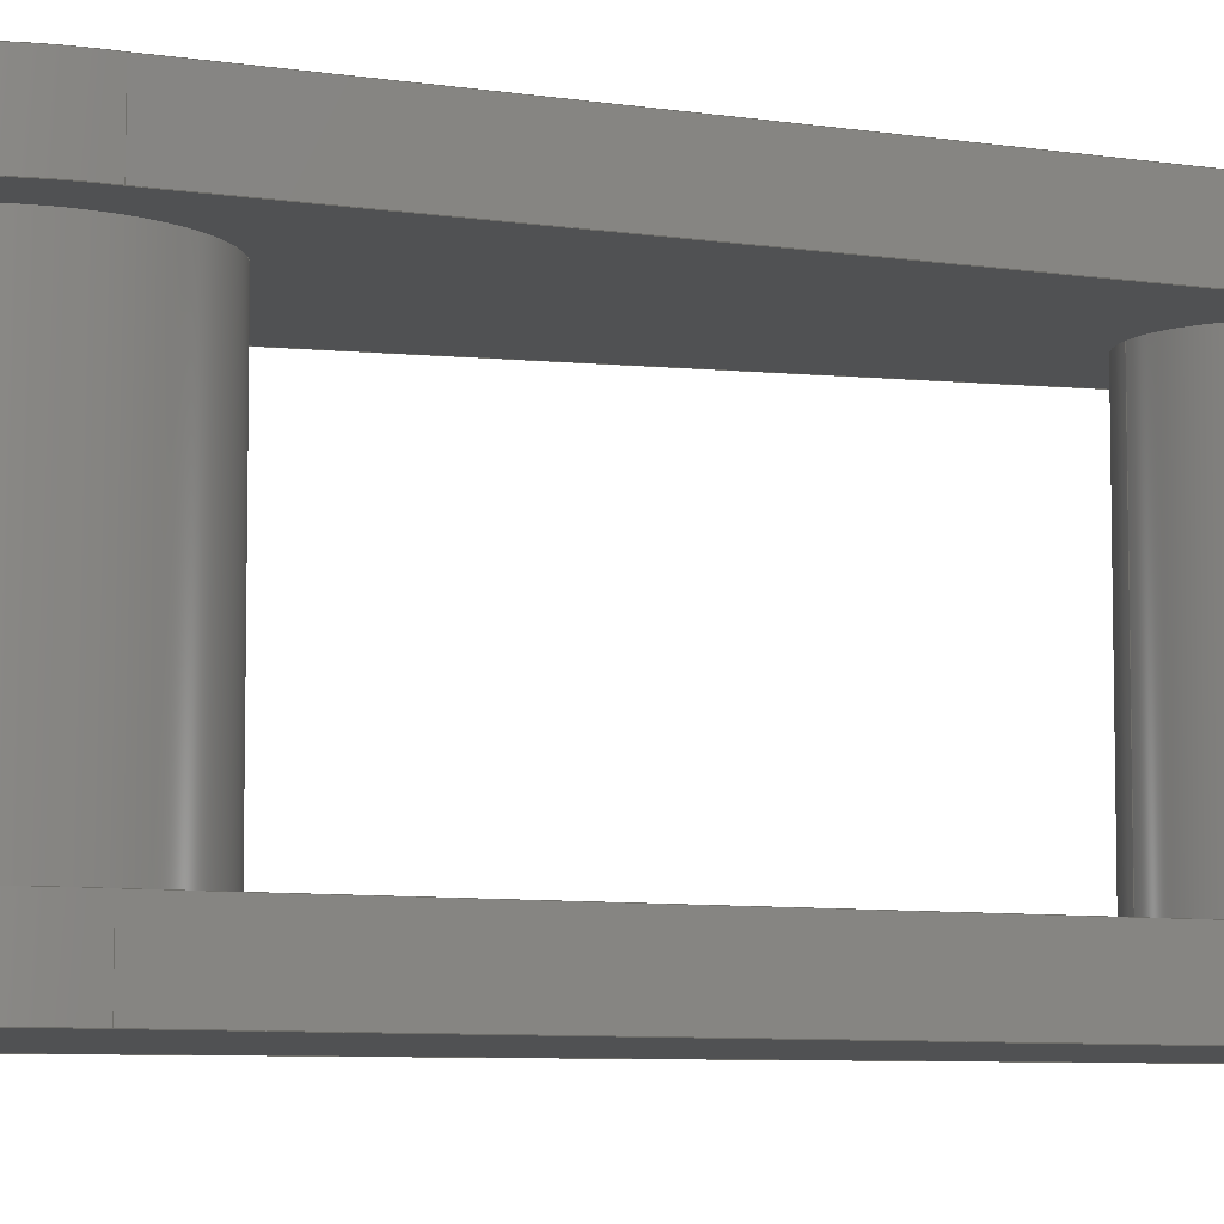
<metadata>
{"format":"step","ext":"step","renderer":"f3d","projection":"perspective","resolution":1024,"background":"white","views":[{"elev":-7.4,"azim":70.4,"up":"+Z"}]}
</metadata>
<code>
ISO-10303-21;
DATA;
#1=MECHANICAL_DESIGN_GEOMETRIC_PRESENTATION_REPRESENTATION('',(#4),#408);
#2=SHAPE_REPRESENTATION_RELATIONSHIP('SRR','None',#415,#3);
#3=ADVANCED_BREP_SHAPE_REPRESENTATION('',(#5),#407);
#4=STYLED_ITEM('',(#424),#5);
#5=MANIFOLD_SOLID_BREP('Body1',#228);
#6=FACE_BOUND('',#47,.T.);
#7=FACE_BOUND('',#48,.T.);
#8=FACE_BOUND('',#55,.T.);
#9=FACE_BOUND('',#56,.T.);
#10=CIRCLE('',#244,75);
#11=CIRCLE('',#245,75);
#12=CIRCLE('',#248,105);
#13=CIRCLE('',#250,105);
#14=CIRCLE('',#251,50);
#15=CIRCLE('',#252,74);
#16=CIRCLE('',#255,50);
#17=CIRCLE('',#259,75);
#18=CIRCLE('',#260,75);
#19=CIRCLE('',#262,105);
#20=CIRCLE('',#263,74);
#21=CIRCLE('',#265,105);
#22=CYLINDRICAL_SURFACE('',#243,75);
#23=CYLINDRICAL_SURFACE('',#253,105);
#24=CYLINDRICAL_SURFACE('',#254,50);
#25=CYLINDRICAL_SURFACE('',#258,75);
#26=CYLINDRICAL_SURFACE('',#264,105);
#27=CYLINDRICAL_SURFACE('',#267,74);
#28=FACE_OUTER_BOUND('',#42,.T.);
#29=FACE_OUTER_BOUND('',#43,.T.);
#30=FACE_OUTER_BOUND('',#44,.T.);
#31=FACE_OUTER_BOUND('',#45,.T.);
#32=FACE_OUTER_BOUND('',#46,.T.);
#33=FACE_OUTER_BOUND('',#49,.T.);
#34=FACE_OUTER_BOUND('',#50,.T.);
#35=FACE_OUTER_BOUND('',#51,.T.);
#36=FACE_OUTER_BOUND('',#52,.T.);
#37=FACE_OUTER_BOUND('',#53,.T.);
#38=FACE_OUTER_BOUND('',#54,.T.);
#39=FACE_OUTER_BOUND('',#57,.T.);
#40=FACE_OUTER_BOUND('',#58,.T.);
#41=FACE_OUTER_BOUND('',#59,.T.);
#42=EDGE_LOOP('',(#146,#147,#148,#149));
#43=EDGE_LOOP('',(#150,#151,#152,#153));
#44=EDGE_LOOP('',(#154,#155,#156,#157));
#45=EDGE_LOOP('',(#158,#159,#160,#161));
#46=EDGE_LOOP('',(#162,#163,#164,#165));
#47=EDGE_LOOP('',(#166));
#48=EDGE_LOOP('',(#167));
#49=EDGE_LOOP('',(#168,#169,#170,#171));
#50=EDGE_LOOP('',(#172,#173,#174,#175));
#51=EDGE_LOOP('',(#176,#177,#178,#179));
#52=EDGE_LOOP('',(#180,#181,#182,#183));
#53=EDGE_LOOP('',(#184,#185,#186,#187));
#54=EDGE_LOOP('',(#188,#189,#190,#191));
#55=EDGE_LOOP('',(#192));
#56=EDGE_LOOP('',(#193));
#57=EDGE_LOOP('',(#194,#195,#196,#197));
#58=EDGE_LOOP('',(#198,#199,#200,#201));
#59=EDGE_LOOP('',(#202,#203,#204,#205));
#60=LINE('',#344,#78);
#61=LINE('',#346,#79);
#62=LINE('',#348,#80);
#63=LINE('',#349,#81);
#64=LINE('',#354,#82);
#65=LINE('',#359,#83);
#66=LINE('',#360,#84);
#67=LINE('',#361,#85);
#68=LINE('',#373,#86);
#69=LINE('',#378,#87);
#70=LINE('',#380,#88);
#71=LINE('',#382,#89);
#72=LINE('',#383,#90);
#73=LINE('',#387,#91);
#74=LINE('',#389,#92);
#75=LINE('',#391,#93);
#76=LINE('',#392,#94);
#77=LINE('',#404,#95);
#78=VECTOR('',#272,10);
#79=VECTOR('',#273,10);
#80=VECTOR('',#274,10);
#81=VECTOR('',#275,10);
#82=VECTOR('',#280,10);
#83=VECTOR('',#285,10);
#84=VECTOR('',#286,10);
#85=VECTOR('',#287,10);
#86=VECTOR('',#304,50);
#87=VECTOR('',#309,10);
#88=VECTOR('',#310,10);
#89=VECTOR('',#311,10);
#90=VECTOR('',#312,10);
#91=VECTOR('',#315,10);
#92=VECTOR('',#316,10);
#93=VECTOR('',#317,10);
#94=VECTOR('',#318,10);
#95=VECTOR('',#339,74);
#96=VERTEX_POINT('',#342);
#97=VERTEX_POINT('',#343);
#98=VERTEX_POINT('',#345);
#99=VERTEX_POINT('',#347);
#100=VERTEX_POINT('',#351);
#101=VERTEX_POINT('',#353);
#102=VERTEX_POINT('',#357);
#103=VERTEX_POINT('',#358);
#104=VERTEX_POINT('',#366);
#105=VERTEX_POINT('',#368);
#106=VERTEX_POINT('',#372);
#107=VERTEX_POINT('',#376);
#108=VERTEX_POINT('',#377);
#109=VERTEX_POINT('',#379);
#110=VERTEX_POINT('',#381);
#111=VERTEX_POINT('',#385);
#112=VERTEX_POINT('',#386);
#113=VERTEX_POINT('',#388);
#114=VERTEX_POINT('',#390);
#115=VERTEX_POINT('',#398);
#116=EDGE_CURVE('',#96,#97,#60,.T.);
#117=EDGE_CURVE('',#98,#96,#61,.T.);
#118=EDGE_CURVE('',#98,#99,#62,.T.);
#119=EDGE_CURVE('',#99,#97,#63,.T.);
#120=EDGE_CURVE('',#98,#100,#10,.T.);
#121=EDGE_CURVE('',#100,#101,#64,.T.);
#122=EDGE_CURVE('',#101,#99,#11,.T.);
#123=EDGE_CURVE('',#102,#103,#65,.T.);
#124=EDGE_CURVE('',#102,#101,#66,.T.);
#125=EDGE_CURVE('',#100,#103,#67,.T.);
#126=EDGE_CURVE('',#97,#102,#12,.T.);
#127=EDGE_CURVE('',#96,#103,#13,.T.);
#128=EDGE_CURVE('',#104,#104,#14,.T.);
#129=EDGE_CURVE('',#105,#105,#15,.T.);
#130=EDGE_CURVE('',#104,#106,#68,.T.);
#131=EDGE_CURVE('',#106,#106,#16,.T.);
#132=EDGE_CURVE('',#107,#108,#69,.T.);
#133=EDGE_CURVE('',#109,#107,#70,.T.);
#134=EDGE_CURVE('',#109,#110,#71,.T.);
#135=EDGE_CURVE('',#108,#110,#72,.T.);
#136=EDGE_CURVE('',#111,#112,#73,.T.);
#137=EDGE_CURVE('',#113,#111,#74,.T.);
#138=EDGE_CURVE('',#114,#113,#75,.T.);
#139=EDGE_CURVE('',#114,#112,#76,.T.);
#140=EDGE_CURVE('',#114,#109,#17,.T.);
#141=EDGE_CURVE('',#110,#113,#18,.T.);
#142=EDGE_CURVE('',#112,#107,#19,.T.);
#143=EDGE_CURVE('',#115,#115,#20,.T.);
#144=EDGE_CURVE('',#111,#108,#21,.T.);
#145=EDGE_CURVE('',#115,#105,#77,.T.);
#146=ORIENTED_EDGE('',*,*,#116,.F.);
#147=ORIENTED_EDGE('',*,*,#117,.F.);
#148=ORIENTED_EDGE('',*,*,#118,.T.);
#149=ORIENTED_EDGE('',*,*,#119,.T.);
#150=ORIENTED_EDGE('',*,*,#120,.T.);
#151=ORIENTED_EDGE('',*,*,#121,.T.);
#152=ORIENTED_EDGE('',*,*,#122,.T.);
#153=ORIENTED_EDGE('',*,*,#118,.F.);
#154=ORIENTED_EDGE('',*,*,#123,.F.);
#155=ORIENTED_EDGE('',*,*,#124,.T.);
#156=ORIENTED_EDGE('',*,*,#121,.F.);
#157=ORIENTED_EDGE('',*,*,#125,.T.);
#158=ORIENTED_EDGE('',*,*,#119,.F.);
#159=ORIENTED_EDGE('',*,*,#122,.F.);
#160=ORIENTED_EDGE('',*,*,#124,.F.);
#161=ORIENTED_EDGE('',*,*,#126,.F.);
#162=ORIENTED_EDGE('',*,*,#127,.T.);
#163=ORIENTED_EDGE('',*,*,#125,.F.);
#164=ORIENTED_EDGE('',*,*,#120,.F.);
#165=ORIENTED_EDGE('',*,*,#117,.T.);
#166=ORIENTED_EDGE('',*,*,#128,.T.);
#167=ORIENTED_EDGE('',*,*,#129,.F.);
#168=ORIENTED_EDGE('',*,*,#116,.T.);
#169=ORIENTED_EDGE('',*,*,#126,.T.);
#170=ORIENTED_EDGE('',*,*,#123,.T.);
#171=ORIENTED_EDGE('',*,*,#127,.F.);
#172=ORIENTED_EDGE('',*,*,#128,.F.);
#173=ORIENTED_EDGE('',*,*,#130,.T.);
#174=ORIENTED_EDGE('',*,*,#131,.F.);
#175=ORIENTED_EDGE('',*,*,#130,.F.);
#176=ORIENTED_EDGE('',*,*,#132,.F.);
#177=ORIENTED_EDGE('',*,*,#133,.F.);
#178=ORIENTED_EDGE('',*,*,#134,.T.);
#179=ORIENTED_EDGE('',*,*,#135,.F.);
#180=ORIENTED_EDGE('',*,*,#136,.F.);
#181=ORIENTED_EDGE('',*,*,#137,.F.);
#182=ORIENTED_EDGE('',*,*,#138,.F.);
#183=ORIENTED_EDGE('',*,*,#139,.T.);
#184=ORIENTED_EDGE('',*,*,#140,.F.);
#185=ORIENTED_EDGE('',*,*,#138,.T.);
#186=ORIENTED_EDGE('',*,*,#141,.F.);
#187=ORIENTED_EDGE('',*,*,#134,.F.);
#188=ORIENTED_EDGE('',*,*,#139,.F.);
#189=ORIENTED_EDGE('',*,*,#140,.T.);
#190=ORIENTED_EDGE('',*,*,#133,.T.);
#191=ORIENTED_EDGE('',*,*,#142,.F.);
#192=ORIENTED_EDGE('',*,*,#131,.T.);
#193=ORIENTED_EDGE('',*,*,#143,.T.);
#194=ORIENTED_EDGE('',*,*,#136,.T.);
#195=ORIENTED_EDGE('',*,*,#142,.T.);
#196=ORIENTED_EDGE('',*,*,#132,.T.);
#197=ORIENTED_EDGE('',*,*,#144,.F.);
#198=ORIENTED_EDGE('',*,*,#144,.T.);
#199=ORIENTED_EDGE('',*,*,#135,.T.);
#200=ORIENTED_EDGE('',*,*,#141,.T.);
#201=ORIENTED_EDGE('',*,*,#137,.T.);
#202=ORIENTED_EDGE('',*,*,#143,.F.);
#203=ORIENTED_EDGE('',*,*,#145,.T.);
#204=ORIENTED_EDGE('',*,*,#129,.T.);
#205=ORIENTED_EDGE('',*,*,#145,.F.);
#206=PLANE('',#242);
#207=PLANE('',#246);
#208=PLANE('',#247);
#209=PLANE('',#249);
#210=PLANE('',#256);
#211=PLANE('',#257);
#212=PLANE('',#261);
#213=PLANE('',#266);
#214=ADVANCED_FACE('',(#28),#206,.F.);
#215=ADVANCED_FACE('',(#29),#22,.T.);
#216=ADVANCED_FACE('',(#30),#207,.F.);
#217=ADVANCED_FACE('',(#31),#208,.F.);
#218=ADVANCED_FACE('',(#32,#6,#7),#209,.T.);
#219=ADVANCED_FACE('',(#33),#23,.T.);
#220=ADVANCED_FACE('',(#34),#24,.T.);
#221=ADVANCED_FACE('',(#35),#210,.T.);
#222=ADVANCED_FACE('',(#36),#211,.T.);
#223=ADVANCED_FACE('',(#37),#25,.T.);
#224=ADVANCED_FACE('',(#38,#8,#9),#212,.F.);
#225=ADVANCED_FACE('',(#39),#26,.T.);
#226=ADVANCED_FACE('',(#40),#213,.T.);
#227=ADVANCED_FACE('',(#41),#27,.T.);
#228=CLOSED_SHELL('',(#214,#215,#216,#217,#218,#219,#220,#221,#222,#223,
#224,#225,#226,#227));
#229=DERIVED_UNIT_ELEMENT(#231,1);
#230=DERIVED_UNIT_ELEMENT(#410,-3);
#231=(
MASS_UNIT()
NAMED_UNIT(*)
SI_UNIT(.KILO.,.GRAM.)
);
#232=DERIVED_UNIT((#229,#230));
#233=MEASURE_REPRESENTATION_ITEM('density measure',
POSITIVE_RATIO_MEASURE(7850),#232);
#234=PROPERTY_DEFINITION_REPRESENTATION(#239,#236);
#235=PROPERTY_DEFINITION_REPRESENTATION(#240,#237);
#236=REPRESENTATION('material name',(#238),#407);
#237=REPRESENTATION('density',(#233),#407);
#238=DESCRIPTIVE_REPRESENTATION_ITEM('Steel','Steel');
#239=PROPERTY_DEFINITION('material property','material name',#417);
#240=PROPERTY_DEFINITION('material property','density of part',#417);
#241=AXIS2_PLACEMENT_3D('',#340,#268,#269);
#242=AXIS2_PLACEMENT_3D('',#341,#270,#271);
#243=AXIS2_PLACEMENT_3D('',#350,#276,#277);
#244=AXIS2_PLACEMENT_3D('',#352,#278,#279);
#245=AXIS2_PLACEMENT_3D('',#355,#281,#282);
#246=AXIS2_PLACEMENT_3D('',#356,#283,#284);
#247=AXIS2_PLACEMENT_3D('',#362,#288,#289);
#248=AXIS2_PLACEMENT_3D('',#363,#290,#291);
#249=AXIS2_PLACEMENT_3D('',#364,#292,#293);
#250=AXIS2_PLACEMENT_3D('',#365,#294,#295);
#251=AXIS2_PLACEMENT_3D('',#367,#296,#297);
#252=AXIS2_PLACEMENT_3D('',#369,#298,#299);
#253=AXIS2_PLACEMENT_3D('',#370,#300,#301);
#254=AXIS2_PLACEMENT_3D('',#371,#302,#303);
#255=AXIS2_PLACEMENT_3D('',#374,#305,#306);
#256=AXIS2_PLACEMENT_3D('',#375,#307,#308);
#257=AXIS2_PLACEMENT_3D('',#384,#313,#314);
#258=AXIS2_PLACEMENT_3D('',#393,#319,#320);
#259=AXIS2_PLACEMENT_3D('',#394,#321,#322);
#260=AXIS2_PLACEMENT_3D('',#395,#323,#324);
#261=AXIS2_PLACEMENT_3D('',#396,#325,#326);
#262=AXIS2_PLACEMENT_3D('',#397,#327,#328);
#263=AXIS2_PLACEMENT_3D('',#399,#329,#330);
#264=AXIS2_PLACEMENT_3D('',#400,#331,#332);
#265=AXIS2_PLACEMENT_3D('',#401,#333,#334);
#266=AXIS2_PLACEMENT_3D('',#402,#335,#336);
#267=AXIS2_PLACEMENT_3D('',#403,#337,#338);
#268=DIRECTION('axis',(0,0,1));
#269=DIRECTION('refdir',(1,0,0));
#270=DIRECTION('center_axis',(0.9972,-0.07479,3.071e-19));
#271=DIRECTION('ref_axis',(-0.07479,-0.9972,4.094e-18));
#272=DIRECTION('',(2.773e-32,-4.106e-18,-1));
#273=DIRECTION('',(-0.07479,-0.9972,4.094e-18));
#274=DIRECTION('',(2.773e-32,-4.106e-18,-1));
#275=DIRECTION('',(-0.07479,-0.9972,4.094e-18));
#276=DIRECTION('center_axis',(-2.773e-32,4.106e-18,
1));
#277=DIRECTION('ref_axis',(-5.2e-49,1,-4.106e-18));
#278=DIRECTION('center_axis',(2.773e-32,-4.106e-18,
-1));
#279=DIRECTION('ref_axis',(-5.2e-49,1,-4.106e-18));
#280=DIRECTION('',(2.773e-32,-4.106e-18,-1));
#281=DIRECTION('center_axis',(-2.773e-32,4.106e-18,
1));
#282=DIRECTION('ref_axis',(-5.2e-49,1,-4.106e-18));
#283=DIRECTION('center_axis',(-0.9972,-0.07479,3.071e-19));
#284=DIRECTION('ref_axis',(-0.07479,0.9972,-4.094e-18));
#285=DIRECTION('',(-2.773e-32,4.106e-18,1));
#286=DIRECTION('',(-0.07479,0.9972,-4.094e-18));
#287=DIRECTION('',(0.07479,-0.9972,4.094e-18));
#288=DIRECTION('center_axis',(-2.773e-32,4.106e-18,
1));
#289=DIRECTION('ref_axis',(5.2e-49,-1,4.106e-18));
#290=DIRECTION('center_axis',(-2.773e-32,4.106e-18,
1));
#291=DIRECTION('ref_axis',(5.2e-49,-1,4.106e-18));
#292=DIRECTION('center_axis',(-2.773e-32,4.106e-18,
1));
#293=DIRECTION('ref_axis',(5.2e-49,-1,4.106e-18));
#294=DIRECTION('center_axis',(-2.773e-32,4.106e-18,
1));
#295=DIRECTION('ref_axis',(5.2e-49,-1,4.106e-18));
#296=DIRECTION('center_axis',(2.773e-32,-4.106e-18,
-1));
#297=DIRECTION('ref_axis',(-5.2e-49,1,-4.106e-18));
#298=DIRECTION('center_axis',(-2.773e-32,4.106e-18,
1));
#299=DIRECTION('ref_axis',(5.2e-49,-1,4.106e-18));
#300=DIRECTION('center_axis',(-2.773e-32,4.106e-18,
1));
#301=DIRECTION('ref_axis',(5.2e-49,-1,4.106e-18));
#302=DIRECTION('center_axis',(2.773e-32,-4.106e-18,
-1));
#303=DIRECTION('ref_axis',(-5.2e-49,1,-4.106e-18));
#304=DIRECTION('',(-2.773e-32,4.106e-18,1));
#305=DIRECTION('center_axis',(-2.773e-32,4.106e-18,
1));
#306=DIRECTION('ref_axis',(-5.2e-49,1,-4.106e-18));
#307=DIRECTION('center_axis',(0.9972,0.07479,-3.071e-19));
#308=DIRECTION('ref_axis',(-0.07479,0.9972,-4.094e-18));
#309=DIRECTION('',(-2.773e-32,4.106e-18,1));
#310=DIRECTION('',(0.07479,-0.9972,4.094e-18));
#311=DIRECTION('',(-2.773e-32,4.106e-18,1));
#312=DIRECTION('',(-0.07479,0.9972,-4.094e-18));
#313=DIRECTION('center_axis',(-0.9972,0.07479,-3.071e-19));
#314=DIRECTION('ref_axis',(-0.07479,-0.9972,4.094e-18));
#315=DIRECTION('',(2.773e-32,-4.106e-18,-1));
#316=DIRECTION('',(-0.07479,-0.9972,4.094e-18));
#317=DIRECTION('',(-2.773e-32,4.106e-18,1));
#318=DIRECTION('',(-0.07479,-0.9972,4.094e-18));
#319=DIRECTION('center_axis',(-2.773e-32,4.106e-18,
1));
#320=DIRECTION('ref_axis',(-5.2e-49,1,-4.106e-18));
#321=DIRECTION('center_axis',(2.773e-32,-4.106e-18,
-1));
#322=DIRECTION('ref_axis',(-5.2e-49,1,-4.106e-18));
#323=DIRECTION('center_axis',(-2.773e-32,4.106e-18,
1));
#324=DIRECTION('ref_axis',(-5.2e-49,1,-4.106e-18));
#325=DIRECTION('center_axis',(-2.773e-32,4.106e-18,
1));
#326=DIRECTION('ref_axis',(5.2e-49,-1,4.106e-18));
#327=DIRECTION('center_axis',(-2.773e-32,4.106e-18,
1));
#328=DIRECTION('ref_axis',(5.2e-49,-1,4.106e-18));
#329=DIRECTION('center_axis',(-2.773e-32,4.106e-18,
1));
#330=DIRECTION('ref_axis',(5.2e-49,-1,4.106e-18));
#331=DIRECTION('center_axis',(-2.773e-32,4.106e-18,
1));
#332=DIRECTION('ref_axis',(5.2e-49,-1,4.106e-18));
#333=DIRECTION('center_axis',(-2.773e-32,4.106e-18,
1));
#334=DIRECTION('ref_axis',(5.2e-49,-1,4.106e-18));
#335=DIRECTION('center_axis',(-2.773e-32,4.106e-18,
1));
#336=DIRECTION('ref_axis',(5.2e-49,-1,4.106e-18));
#337=DIRECTION('center_axis',(-2.773e-32,4.106e-18,
1));
#338=DIRECTION('ref_axis',(5.2e-49,-1,4.106e-18));
#339=DIRECTION('',(2.773e-32,-4.106e-18,-1));
#340=CARTESIAN_POINT('',(0,0,0));
#341=CARTESIAN_POINT('Origin',(-75,400,-90));
#342=CARTESIAN_POINT('',(-103.8,15.66,-90));
#343=CARTESIAN_POINT('',(-103.8,15.66,-125));
#344=CARTESIAN_POINT('',(-103.8,15.66,-90));
#345=CARTESIAN_POINT('',(-75,400,-90));
#346=CARTESIAN_POINT('',(-75,400,-90));
#347=CARTESIAN_POINT('',(-75,400,-125));
#348=CARTESIAN_POINT('',(-75,400,-90));
#349=CARTESIAN_POINT('',(-75,400,-125));
#350=CARTESIAN_POINT('Origin',(-7.105e-14,400,-90));
#351=CARTESIAN_POINT('',(75,400,-90));
#352=CARTESIAN_POINT('Origin',(-7.105e-14,400,-90));
#353=CARTESIAN_POINT('',(75,400,-125));
#354=CARTESIAN_POINT('',(75,400,-90));
#355=CARTESIAN_POINT('Origin',(-7.105e-14,400,-125));
#356=CARTESIAN_POINT('Origin',(103.8,15.66,-90));
#357=CARTESIAN_POINT('',(103.8,15.66,-125));
#358=CARTESIAN_POINT('',(103.8,15.66,-90));
#359=CARTESIAN_POINT('',(103.8,15.66,-90));
#360=CARTESIAN_POINT('',(75,400,-125));
#361=CARTESIAN_POINT('',(75,400,-90));
#362=CARTESIAN_POINT('Origin',(-7.105e-14,-1.415e-13,
-125));
#363=CARTESIAN_POINT('Origin',(-7.105e-14,-1.415e-13,
-125));
#364=CARTESIAN_POINT('Origin',(-7.105e-14,-1.414e-13,
-90));
#365=CARTESIAN_POINT('Origin',(-7.105e-14,-1.414e-13,
-90));
#366=CARTESIAN_POINT('',(-7.105e-14,350,-90));
#367=CARTESIAN_POINT('Origin',(-7.105e-14,400,-90));
#368=CARTESIAN_POINT('',(-7.105e-14,74,-90));
#369=CARTESIAN_POINT('Origin',(-7.105e-14,-1.414e-13,
-90));
#370=CARTESIAN_POINT('Origin',(-7.105e-14,-1.414e-13,
-90));
#371=CARTESIAN_POINT('Origin',(-7.105e-14,400,90));
#372=CARTESIAN_POINT('',(-7.105e-14,350,90));
#373=CARTESIAN_POINT('',(-7.718e-14,350,90));
#374=CARTESIAN_POINT('Origin',(-7.105e-14,400,90));
#375=CARTESIAN_POINT('Origin',(103.8,15.66,90));
#376=CARTESIAN_POINT('',(103.8,15.66,90));
#377=CARTESIAN_POINT('',(103.8,15.66,125));
#378=CARTESIAN_POINT('',(103.8,15.66,90));
#379=CARTESIAN_POINT('',(75,400,90));
#380=CARTESIAN_POINT('',(75,400,90));
#381=CARTESIAN_POINT('',(75,400,125));
#382=CARTESIAN_POINT('',(75,400,90));
#383=CARTESIAN_POINT('',(75,400,125));
#384=CARTESIAN_POINT('Origin',(-75,400,90));
#385=CARTESIAN_POINT('',(-103.8,15.66,125));
#386=CARTESIAN_POINT('',(-103.8,15.66,90));
#387=CARTESIAN_POINT('',(-103.8,15.66,90));
#388=CARTESIAN_POINT('',(-75,400,125));
#389=CARTESIAN_POINT('',(-75,400,125));
#390=CARTESIAN_POINT('',(-75,400,90));
#391=CARTESIAN_POINT('',(-75,400,90));
#392=CARTESIAN_POINT('',(-75,400,90));
#393=CARTESIAN_POINT('Origin',(-7.105e-14,400,90));
#394=CARTESIAN_POINT('Origin',(-7.105e-14,400,90));
#395=CARTESIAN_POINT('Origin',(-7.105e-14,400,125));
#396=CARTESIAN_POINT('Origin',(-7.105e-14,-1.406e-13,
90));
#397=CARTESIAN_POINT('Origin',(-7.105e-14,-1.406e-13,
90));
#398=CARTESIAN_POINT('',(-7.105e-14,74,90));
#399=CARTESIAN_POINT('Origin',(-7.105e-14,-1.406e-13,
90));
#400=CARTESIAN_POINT('Origin',(-7.105e-14,-1.406e-13,
90));
#401=CARTESIAN_POINT('Origin',(-7.105e-14,-1.405e-13,
125));
#402=CARTESIAN_POINT('Origin',(-7.105e-14,-1.405e-13,
125));
#403=CARTESIAN_POINT('Origin',(-7.105e-14,-1.414e-13,
-90));
#404=CARTESIAN_POINT('',(-8.012e-14,74,-90));
#405=UNCERTAINTY_MEASURE_WITH_UNIT(LENGTH_MEASURE(0.01),#409,
'DISTANCE_ACCURACY_VALUE',
'Maximum model space distance between geometric entities at asserted c
onnectivities');
#406=UNCERTAINTY_MEASURE_WITH_UNIT(LENGTH_MEASURE(0.01),#409,
'DISTANCE_ACCURACY_VALUE',
'Maximum model space distance between geometric entities at asserted c
onnectivities');
#407=(
GEOMETRIC_REPRESENTATION_CONTEXT(3)
GLOBAL_UNCERTAINTY_ASSIGNED_CONTEXT((#405))
GLOBAL_UNIT_ASSIGNED_CONTEXT((#409,#411,#412))
REPRESENTATION_CONTEXT('','3D')
);
#408=(
GEOMETRIC_REPRESENTATION_CONTEXT(3)
GLOBAL_UNCERTAINTY_ASSIGNED_CONTEXT((#406))
GLOBAL_UNIT_ASSIGNED_CONTEXT((#409,#411,#412))
REPRESENTATION_CONTEXT('','3D')
);
#409=(
LENGTH_UNIT()
NAMED_UNIT(*)
SI_UNIT(.MILLI.,.METRE.)
);
#410=(
LENGTH_UNIT()
NAMED_UNIT(*)
SI_UNIT($,.METRE.)
);
#411=(
NAMED_UNIT(*)
PLANE_ANGLE_UNIT()
SI_UNIT($,.RADIAN.)
);
#412=(
NAMED_UNIT(*)
SI_UNIT($,.STERADIAN.)
SOLID_ANGLE_UNIT()
);
#413=SHAPE_DEFINITION_REPRESENTATION(#414,#415);
#414=PRODUCT_DEFINITION_SHAPE('',$,#417);
#415=SHAPE_REPRESENTATION('',(#241),#407);
#416=PRODUCT_DEFINITION_CONTEXT('part definition',#421,'design');
#417=PRODUCT_DEFINITION('Link 2','Link 2',#418,#416);
#418=PRODUCT_DEFINITION_FORMATION('',$,#423);
#419=PRODUCT_RELATED_PRODUCT_CATEGORY('Link 2','Link 2',(#423));
#420=APPLICATION_PROTOCOL_DEFINITION('international standard',
'automotive_design',2009,#421);
#421=APPLICATION_CONTEXT(
'Core Data for Automotive Mechanical Design Process');
#422=PRODUCT_CONTEXT('part definition',#421,'mechanical');
#423=PRODUCT('Link 2','Link 2',$,(#422));
#424=PRESENTATION_STYLE_ASSIGNMENT((#425));
#425=SURFACE_STYLE_USAGE(.BOTH.,#426);
#426=SURFACE_SIDE_STYLE('',(#427));
#427=SURFACE_STYLE_FILL_AREA(#428);
#428=FILL_AREA_STYLE('Steel - Satin',(#429));
#429=FILL_AREA_STYLE_COLOUR('Steel - Satin',#430);
#430=COLOUR_RGB('Steel - Satin',0.6275,0.6275,0.6275);
ENDSEC;
END-ISO-10303-21;

</code>
